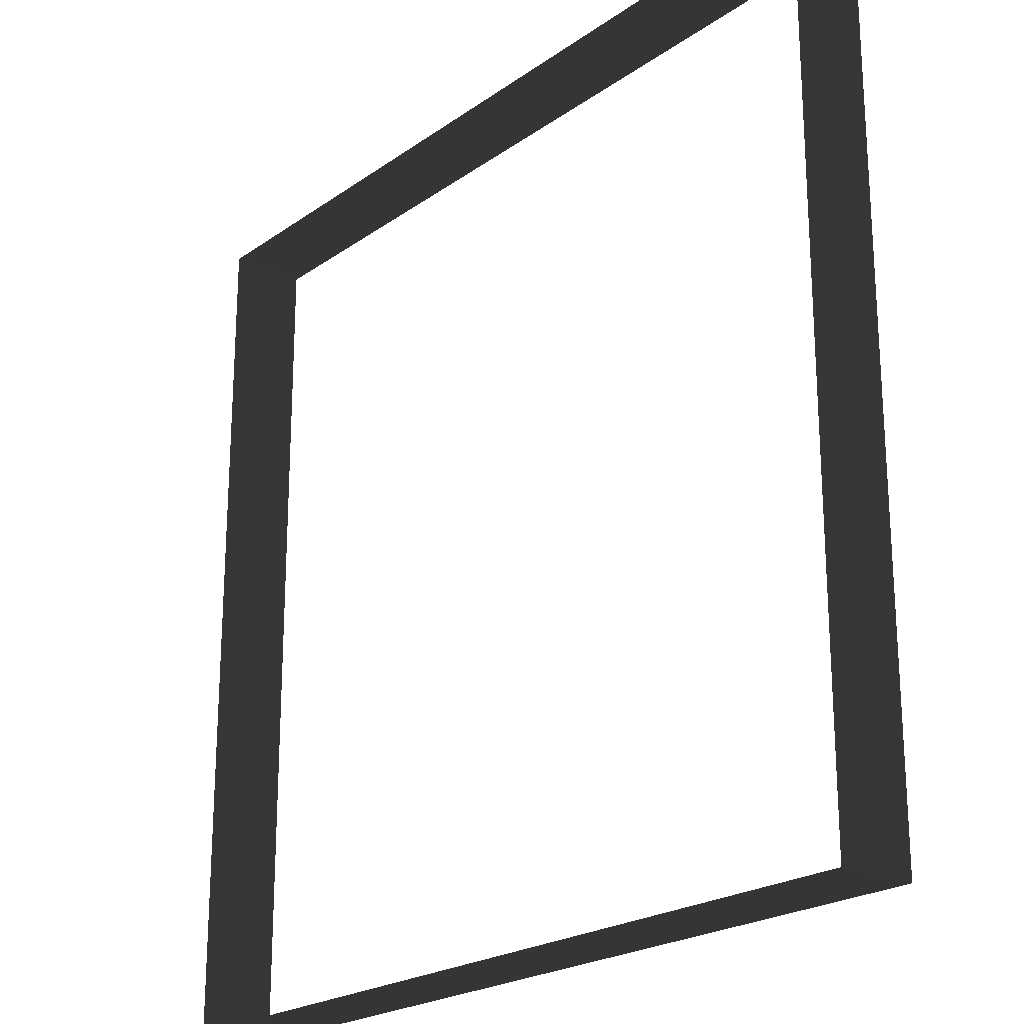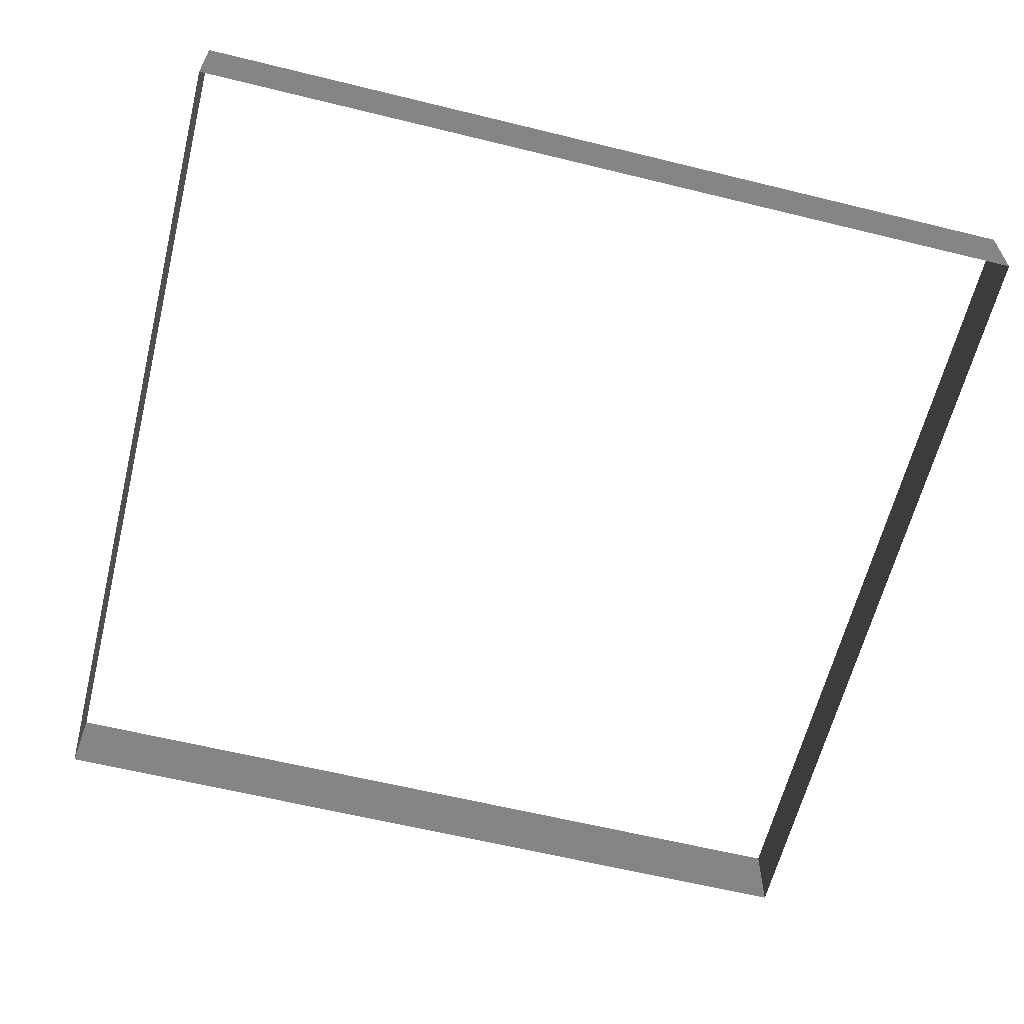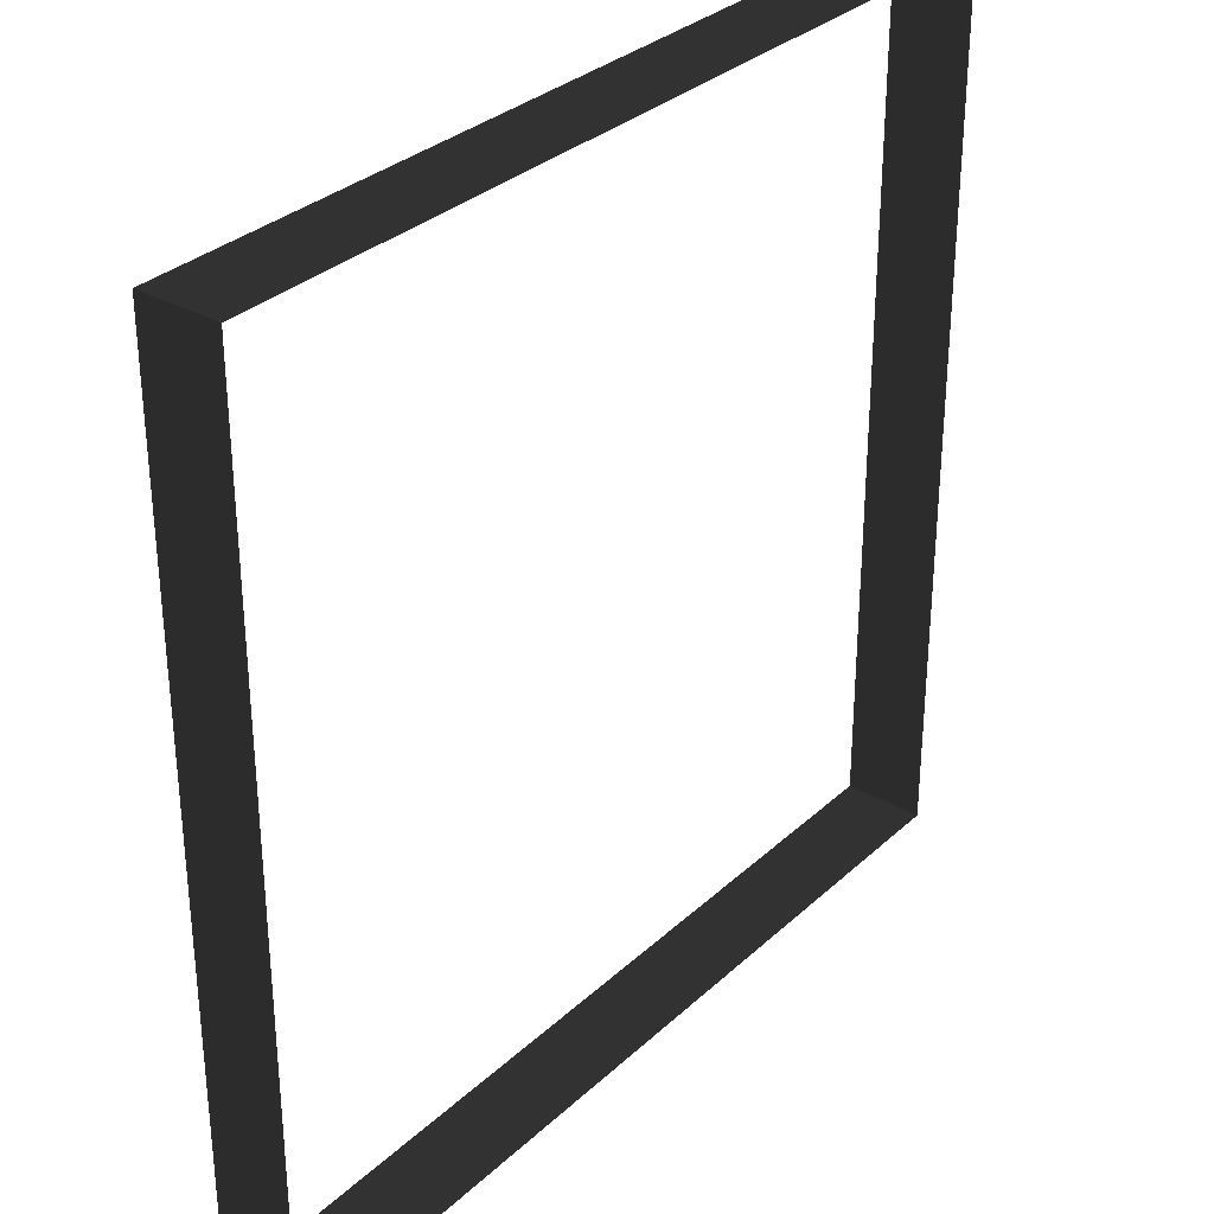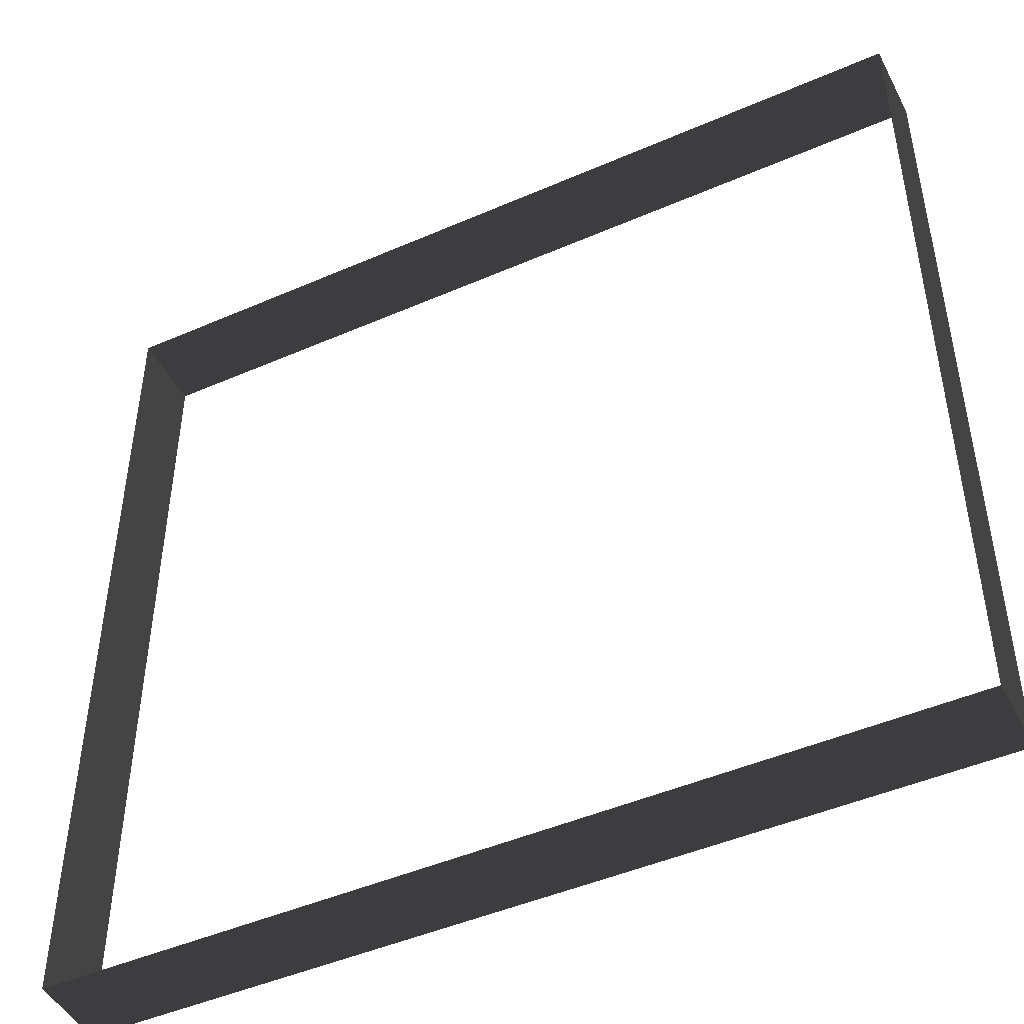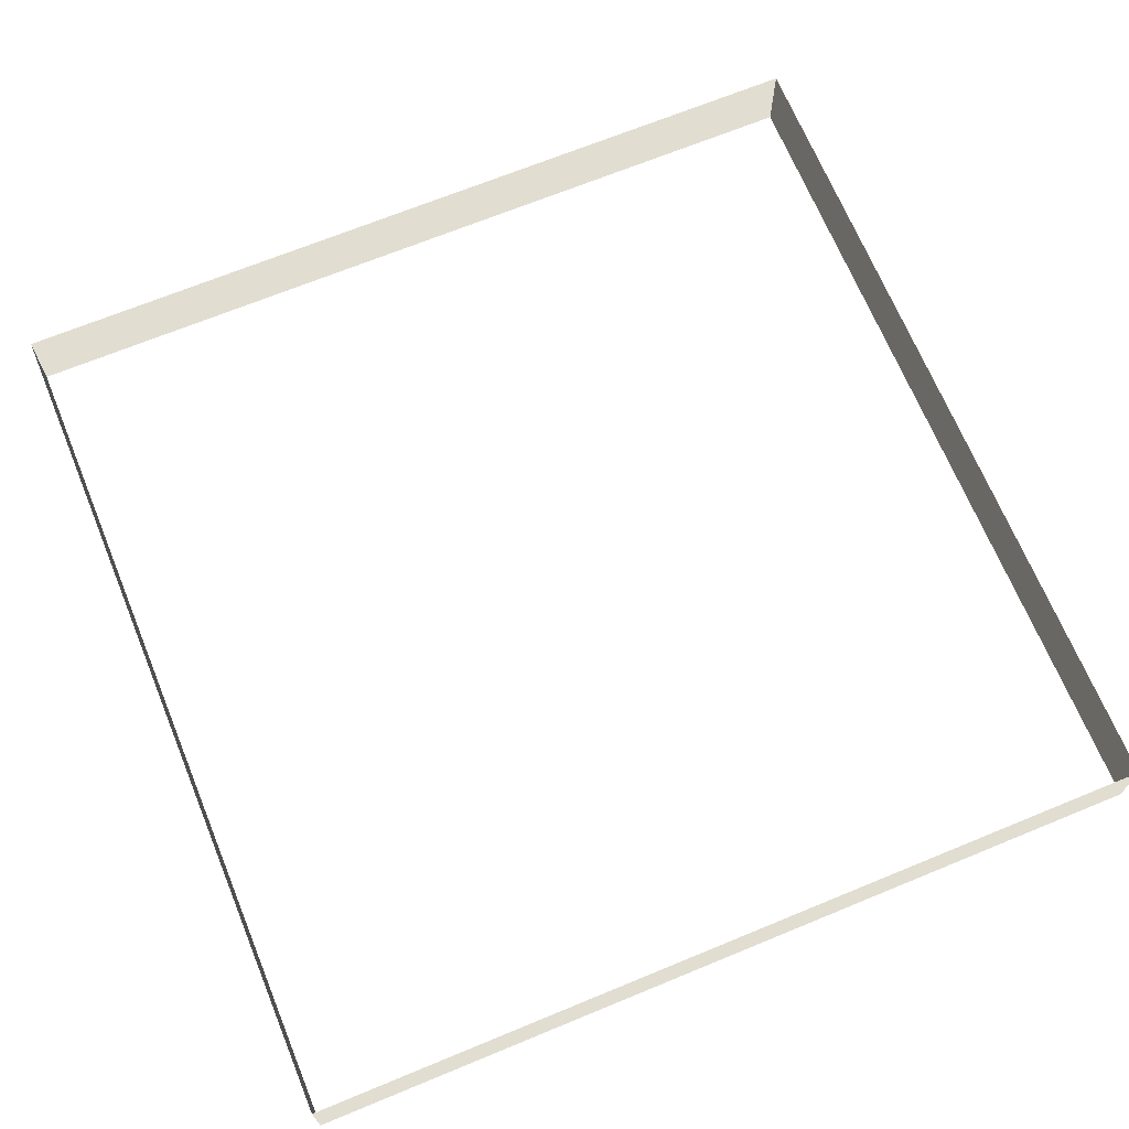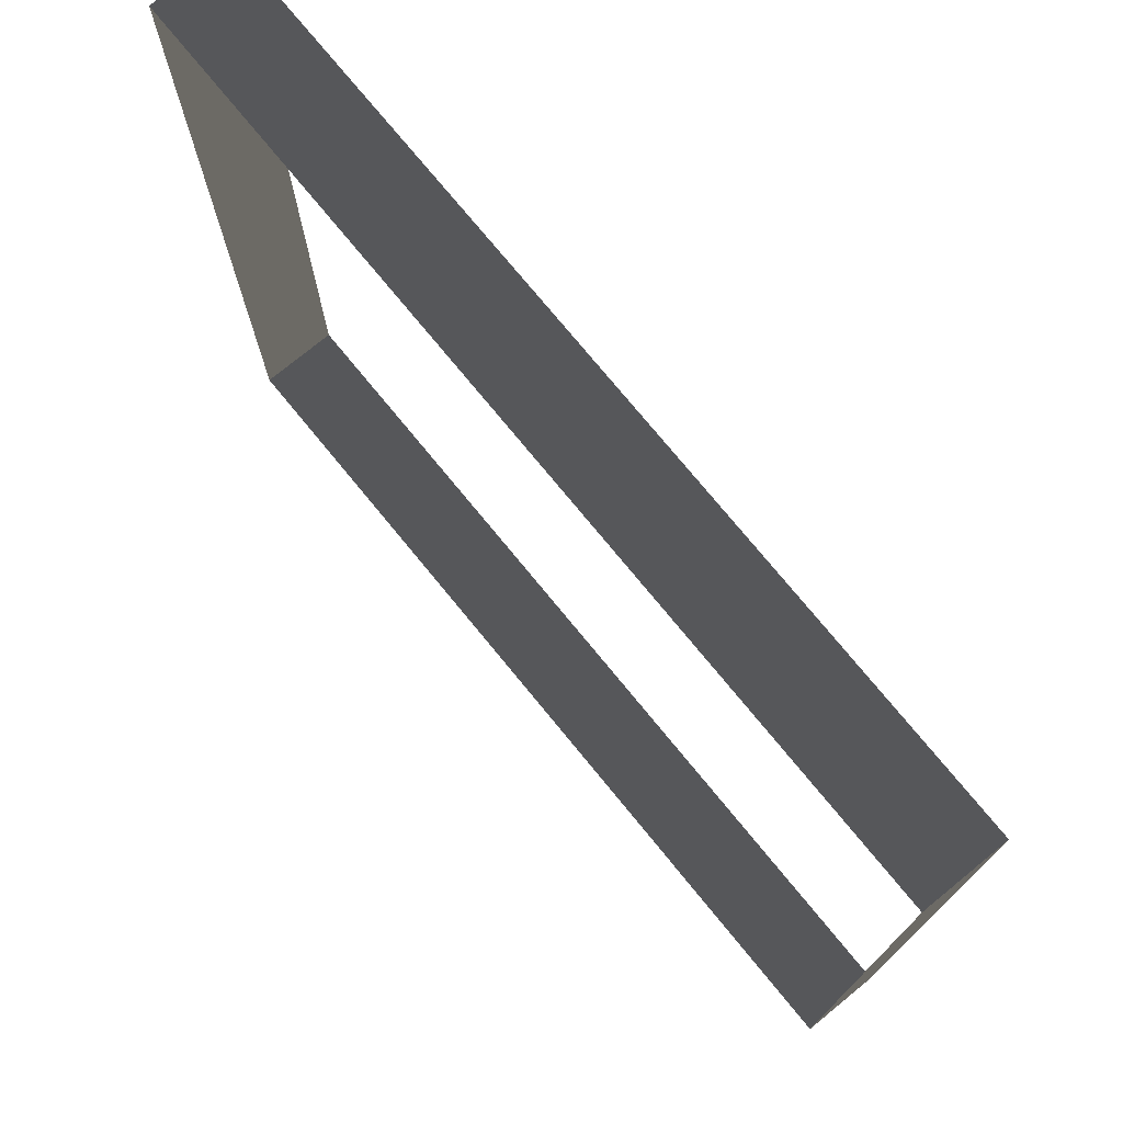
<metadata>
{"format":"obj","ext":"obj","renderer":"f3d","projection":"perspective","resolution":1024,"background":"white","views":[{"elev":-22.2,"azim":50.3,"up":"+Y"},{"elev":-61.8,"azim":-14.0,"up":"+Z"},{"elev":31.9,"azim":128.3,"up":"+Y"},{"elev":-46.7,"azim":26.4,"up":"+Y"},{"elev":68.6,"azim":157.6,"up":"+Z"},{"elev":75.2,"azim":50.7,"up":"+Y"}]}
</metadata>
<code>
v -10.32 -10.32 0.9372
v 10.32 -10.32 0.9372
v 10.32 -10.32 -0.9372
v -10.32 -10.32 -0.9372
v 10.32 -10.32 0.9372
v 10.32 10.32 0.9372
v 10.32 10.32 -0.9372
v 10.32 -10.32 -0.9372
v -10.32 10.32 0.9372
v -10.32 -10.32 0.9372
v -10.32 -10.32 -0.9372
v -10.32 10.32 -0.9372
v 10.32 10.32 0.9372
v -10.32 10.32 0.9372
v -10.32 10.32 -0.9372
v 10.32 10.32 -0.9372
g Platform.002_35699_311
f 1 3 2
f 1 4 3
f 5 7 6
f 5 8 7
f 9 11 10
f 9 12 11
f 13 15 14
f 13 16 15

</code>
